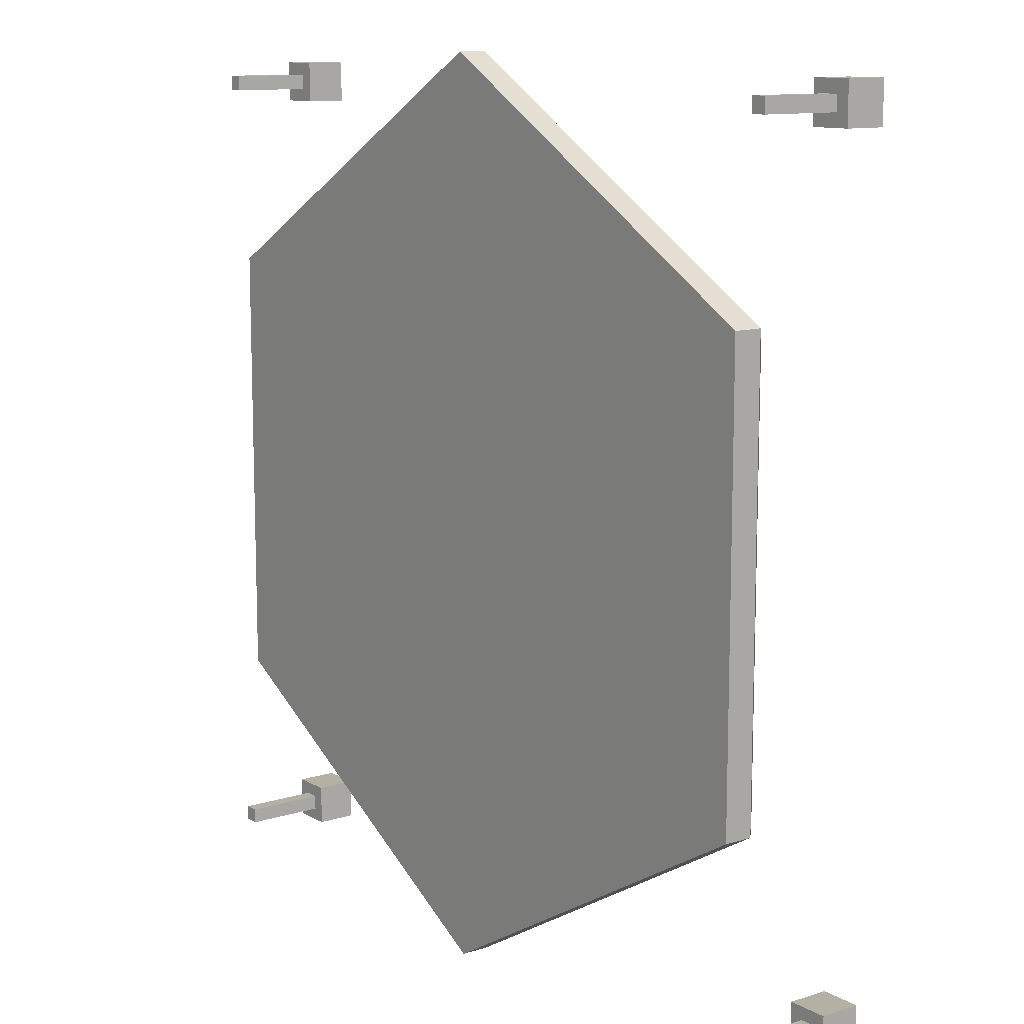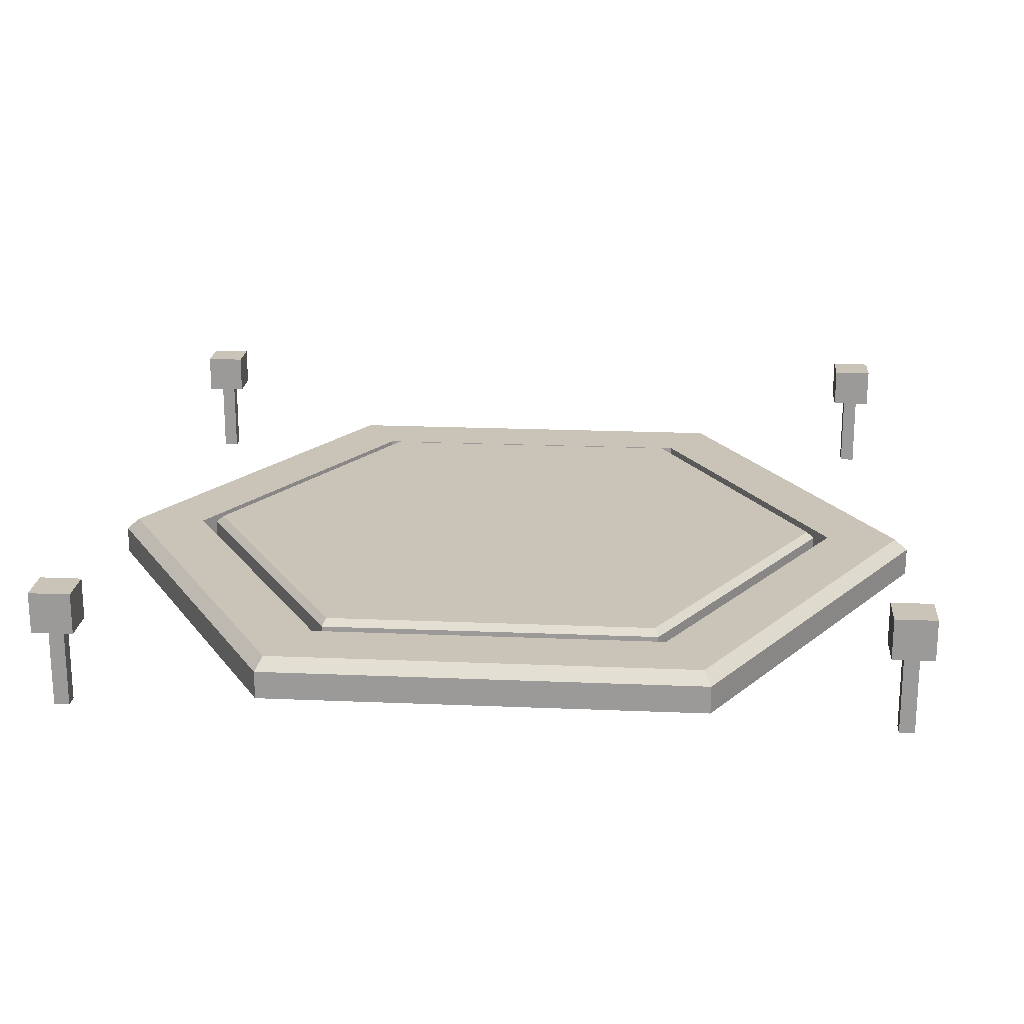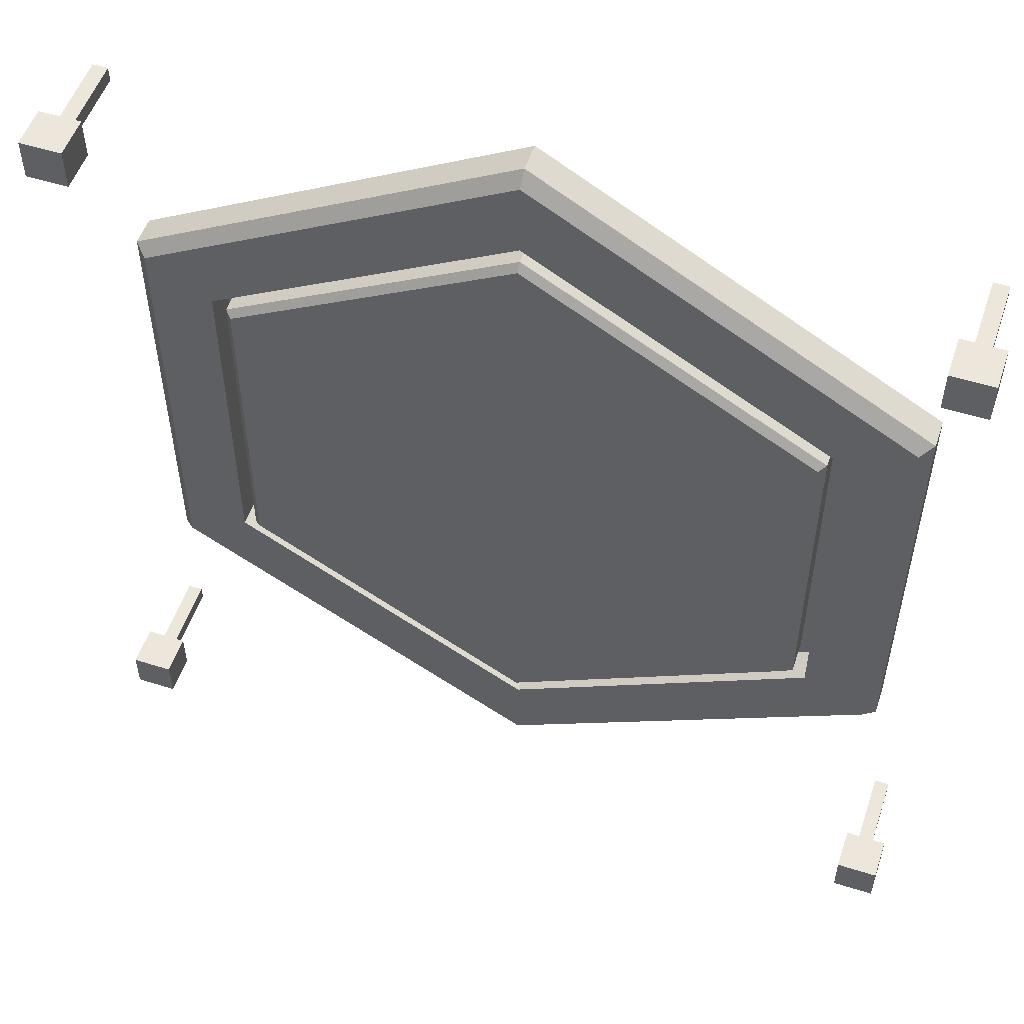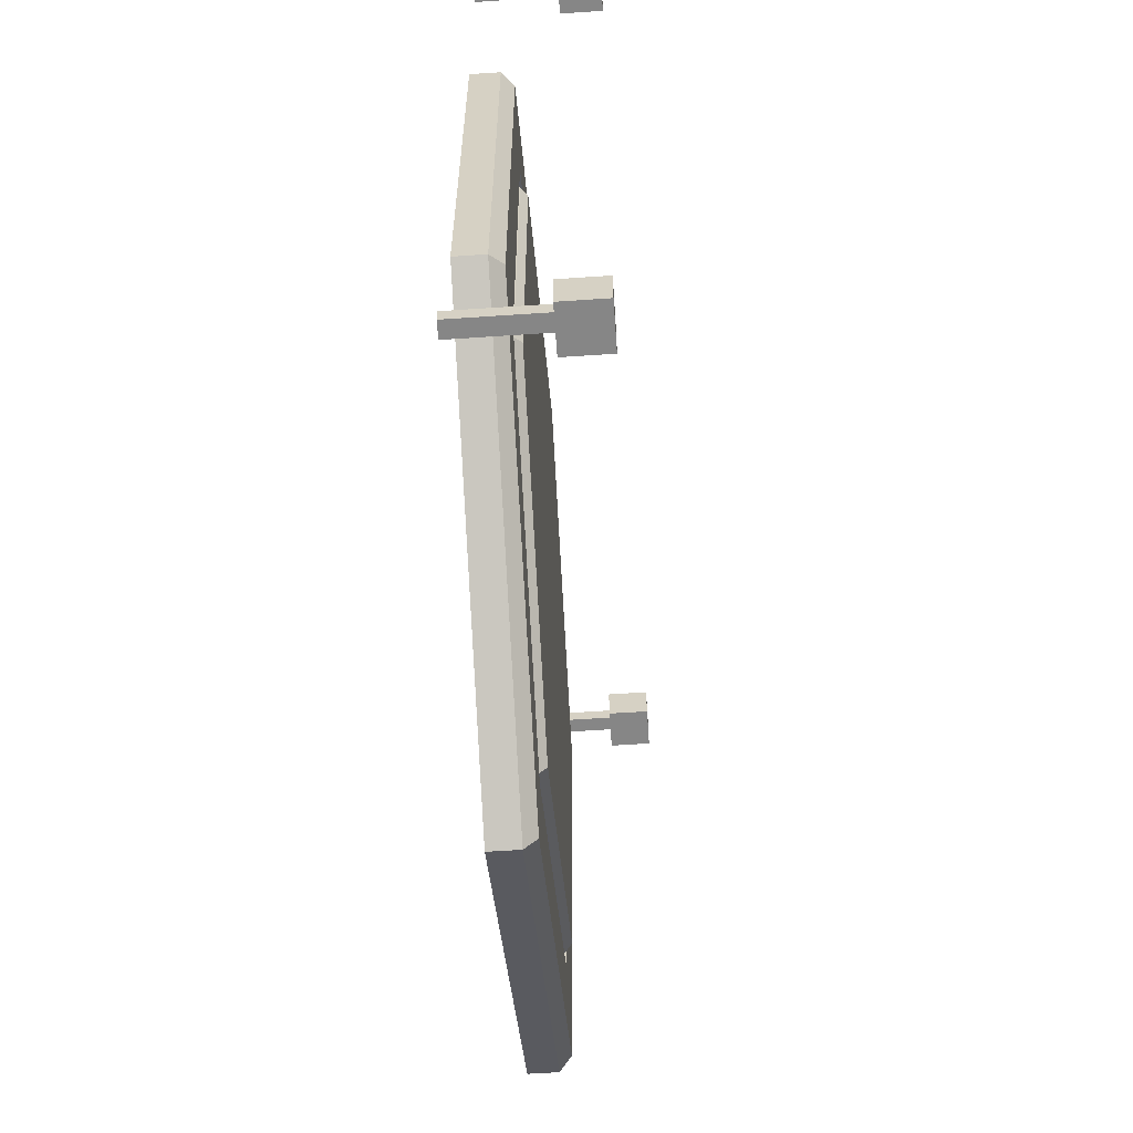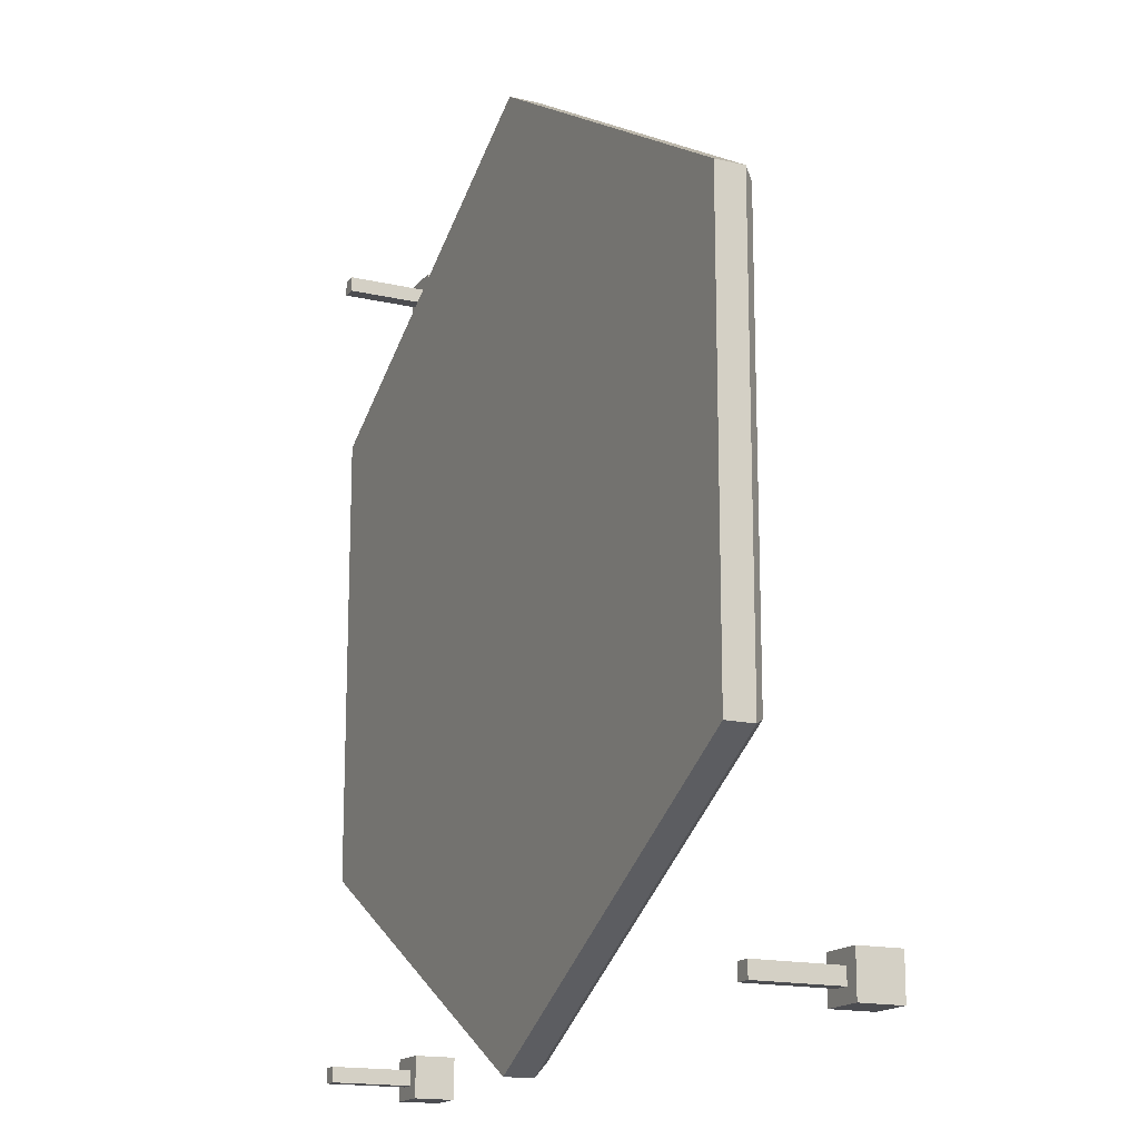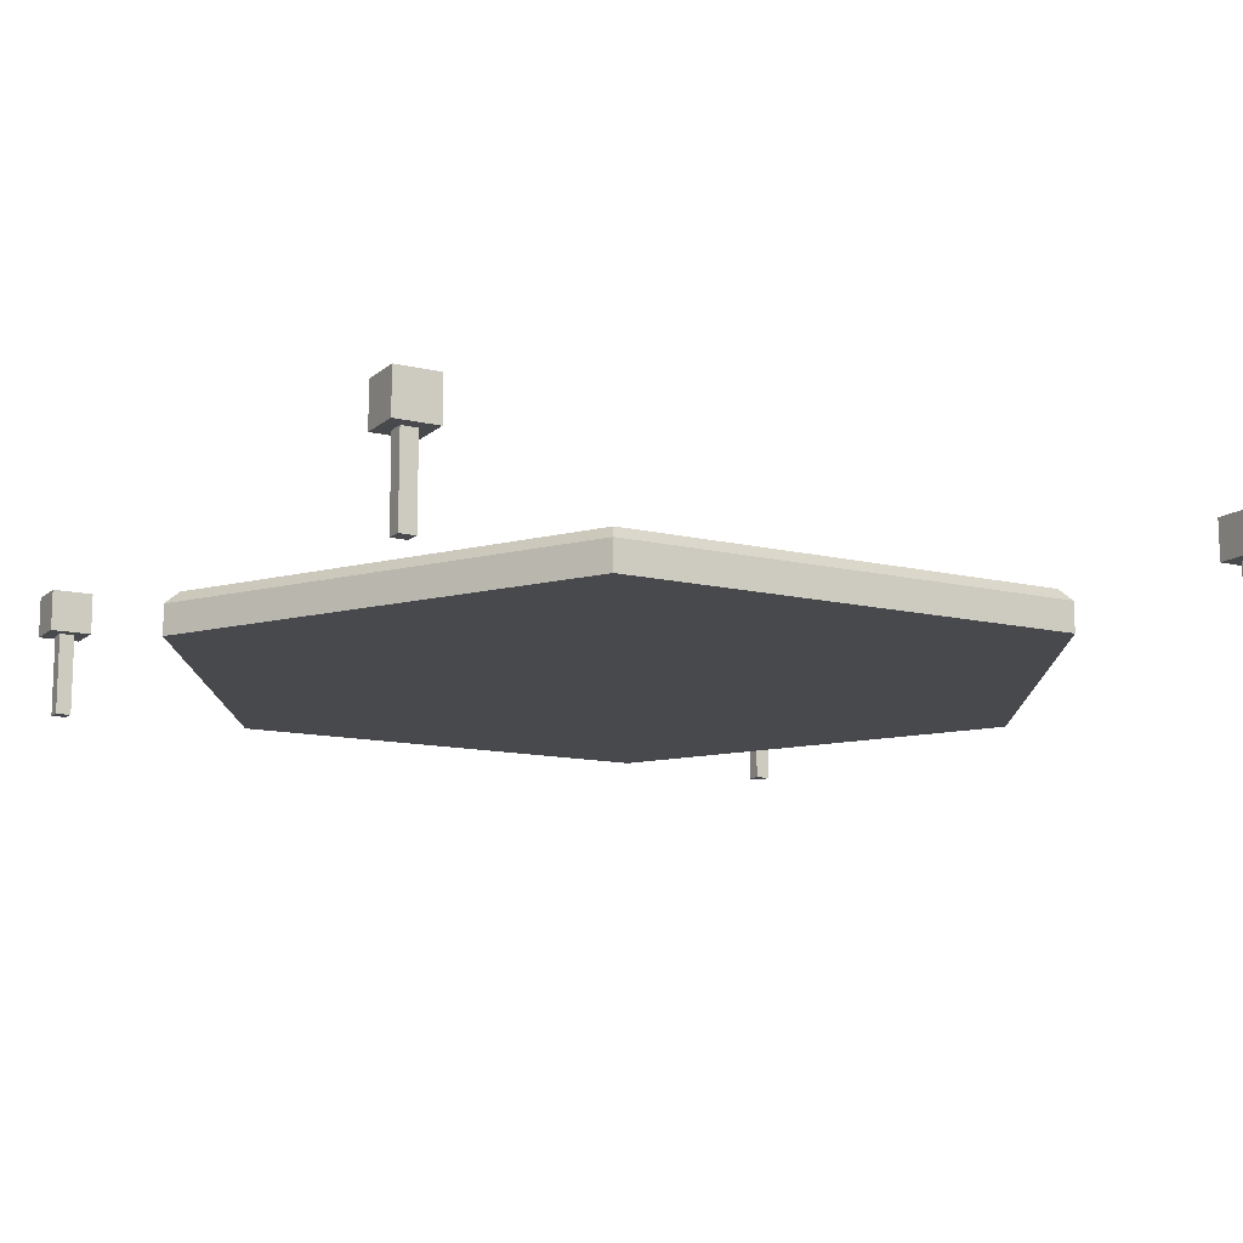
<metadata>
{"format":"obj","ext":"obj","renderer":"f3d","projection":"perspective","resolution":1024,"background":"white","views":[{"elev":11.5,"azim":52.8,"up":"+Z"},{"elev":20.0,"azim":94.5,"up":"+Y"},{"elev":53.5,"azim":-161.4,"up":"+Z"},{"elev":-62.1,"azim":93.9,"up":"+Z"},{"elev":-16.2,"azim":64.4,"up":"+Z"},{"elev":-12.5,"azim":60.8,"up":"+Y"}]}
</metadata>
<code>
o Cylinder
v 0.9083 0.12 0.5244
v 0.9083 0.12 -0.5244
v -0.9083 0.12 -0.5244
v -0.9083 0.12 0.5244
v -0 0.12 1.049
v -0 0.12 -1.049
v 0.9083 0.02088 0.5244
v 0.9083 0.02088 -0.5244
v -0.9083 0.02088 -0.5244
v -0.9083 0.02088 0.5244
v -0 0.02088 1.049
v -0 0.02088 -1.049
v 1.135 0.00127 -0.6555
v 0 0.00127 -1.311
v 1.135 0.00127 0.6555
v -0 0.00127 1.311
v -1.135 0.00127 0.6555
v -1.135 0.00127 -0.6555
v 0 0.08477 -1.311
v -0 0.12 -1.27
v 1.1 0.12 -0.6352
v 1.135 0.08477 -0.6555
v 1.1 0.12 0.6352
v 1.135 0.08477 0.6555
v -0 0.12 1.27
v -0 0.08477 1.311
v -1.1 0.12 0.6352
v -1.135 0.08477 0.6555
v -1.1 0.12 -0.6352
v -1.135 0.08477 -0.6555
f 9 10 11 7 8 12
f 24 26 16 15
f 30 19 14 18
f 27 25 5 4
f 20 29 3 6
f 23 21 2 1
f 28 30 18 17
f 5 1 7 11
f 26 28 17 16
f 1 2 8 7
f 2 6 12 8
f 4 5 11 10
f 6 3 9 12
f 3 4 10 9
f 13 15 16 17 18 14
f 21 20 6 2
f 25 23 1 5
f 22 24 15 13
f 29 27 4 3
f 22 19 20 21
f 24 22 21 23
f 26 24 23 25
f 28 26 25 27
f 30 28 27 29
f 19 30 29 20
f 19 22 13 14
o Cube_Cube.003
v 1.14 0.24 1.26
v 1.14 0.36 1.26
v 1.14 0.24 1.14
v 1.14 0.36 1.14
v 1.26 0.24 1.26
v 1.26 0.36 1.26
v 1.26 0.24 1.14
v 1.26 0.36 1.14
v -1.14 0.24 1.26
v -1.14 0.36 1.26
v -1.14 0.24 1.14
v -1.14 0.36 1.14
v -1.26 0.24 1.26
v -1.26 0.36 1.26
v -1.26 0.24 1.14
v -1.26 0.36 1.14
v 1.14 0.24 -1.26
v 1.14 0.36 -1.26
v 1.14 0.24 -1.14
v 1.14 0.36 -1.14
v 1.26 0.24 -1.26
v 1.26 0.36 -1.26
v 1.26 0.24 -1.14
v 1.26 0.36 -1.14
v -1.14 0.24 -1.26
v -1.14 0.36 -1.26
v -1.14 0.24 -1.14
v -1.14 0.36 -1.14
v -1.26 0.24 -1.26
v -1.26 0.36 -1.26
v -1.26 0.24 -1.14
v -1.26 0.36 -1.14
f 31 32 34 33
f 33 34 38 37
f 37 38 36 35
f 35 36 32 31
f 33 37 35 31
f 38 34 32 36
f 39 41 42 40
f 41 45 46 42
f 45 43 44 46
f 43 39 40 44
f 41 39 43 45
f 46 44 40 42
f 47 49 50 48
f 49 53 54 50
f 53 51 52 54
f 51 47 48 52
f 49 47 51 53
f 54 52 48 50
f 55 56 58 57
f 57 58 62 61
f 61 62 60 59
f 59 60 56 55
f 57 61 59 55
f 62 58 56 60
o Cube.001_Cube.004
v 1.178 0.002731 1.222
v 1.178 0.2673 1.222
v 1.178 0.002731 1.178
v 1.178 0.2673 1.178
v 1.222 0.002731 1.222
v 1.222 0.2673 1.222
v 1.222 0.002731 1.178
v 1.222 0.2673 1.178
v -1.178 0.002731 1.222
v -1.178 0.2673 1.222
v -1.178 0.002731 1.178
v -1.178 0.2673 1.178
v -1.222 0.002731 1.222
v -1.222 0.2673 1.222
v -1.222 0.002731 1.178
v -1.222 0.2673 1.178
v 1.178 0.002731 -1.222
v 1.178 0.2673 -1.222
v 1.178 0.002731 -1.178
v 1.178 0.2673 -1.178
v 1.222 0.002731 -1.222
v 1.222 0.2673 -1.222
v 1.222 0.002731 -1.178
v 1.222 0.2673 -1.178
v -1.178 0.002731 -1.222
v -1.178 0.2673 -1.222
v -1.178 0.002731 -1.178
v -1.178 0.2673 -1.178
v -1.222 0.002731 -1.222
v -1.222 0.2673 -1.222
v -1.222 0.002731 -1.178
v -1.222 0.2673 -1.178
f 63 64 66 65
f 65 66 70 69
f 69 70 68 67
f 67 68 64 63
f 65 69 67 63
f 70 66 64 68
f 71 73 74 72
f 73 77 78 74
f 77 75 76 78
f 75 71 72 76
f 73 71 75 77
f 78 76 72 74
f 79 81 82 80
f 81 85 86 82
f 85 83 84 86
f 83 79 80 84
f 81 79 83 85
f 86 84 80 82
f 87 88 90 89
f 89 90 94 93
f 93 94 92 91
f 91 92 88 87
f 89 93 91 87
f 94 90 88 92
o Cylinder.001
v 0.8688 0.007187 0.5016
v 0.8688 0.007187 -0.5016
v -0.8688 0.007187 -0.5016
v -0.8688 0.007187 0.5016
v -0 0.007187 1.003
v -0 0.007187 -1.003
v 0.8489 0.1377 0.4901
v 0.8688 0.1178 0.5016
v 0.8688 0.1178 -0.5016
v 0.8489 0.1377 -0.4901
v -0.8489 0.1377 -0.4901
v -0.8688 0.1178 -0.5016
v -0.8688 0.1178 0.5016
v -0.8489 0.1377 0.4901
v -0 0.1178 1.003
v -0 0.1377 0.9802
v -0 0.1377 -0.9802
v -0 0.1178 -1.003
f 99 95 102 109
f 97 98 107 106
f 104 111 105 108 110 101
f 100 97 106 112
f 96 100 112 103
f 98 99 109 107
f 106 107 108 105
f 107 109 110 108
f 102 103 104 101
f 112 106 105 111
f 103 112 111 104
f 109 102 101 110
f 95 96 103 102

</code>
